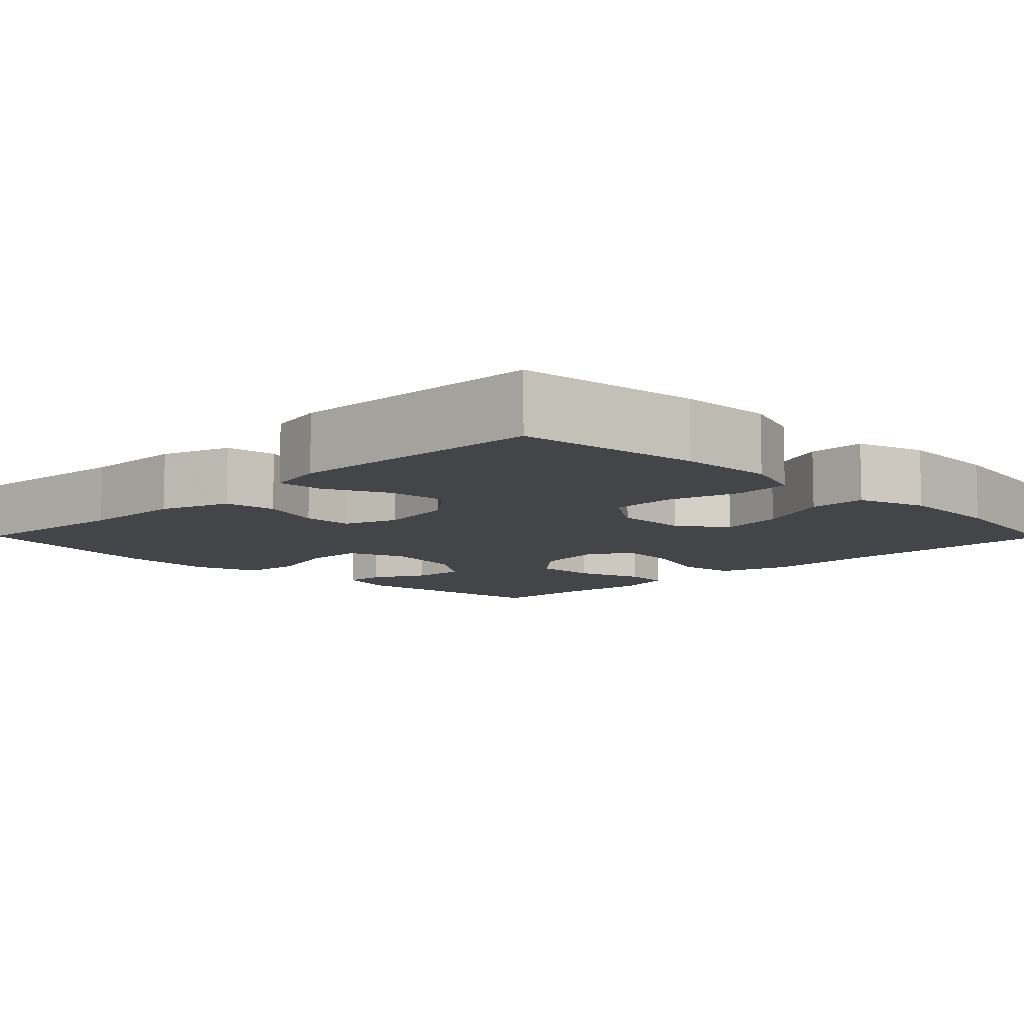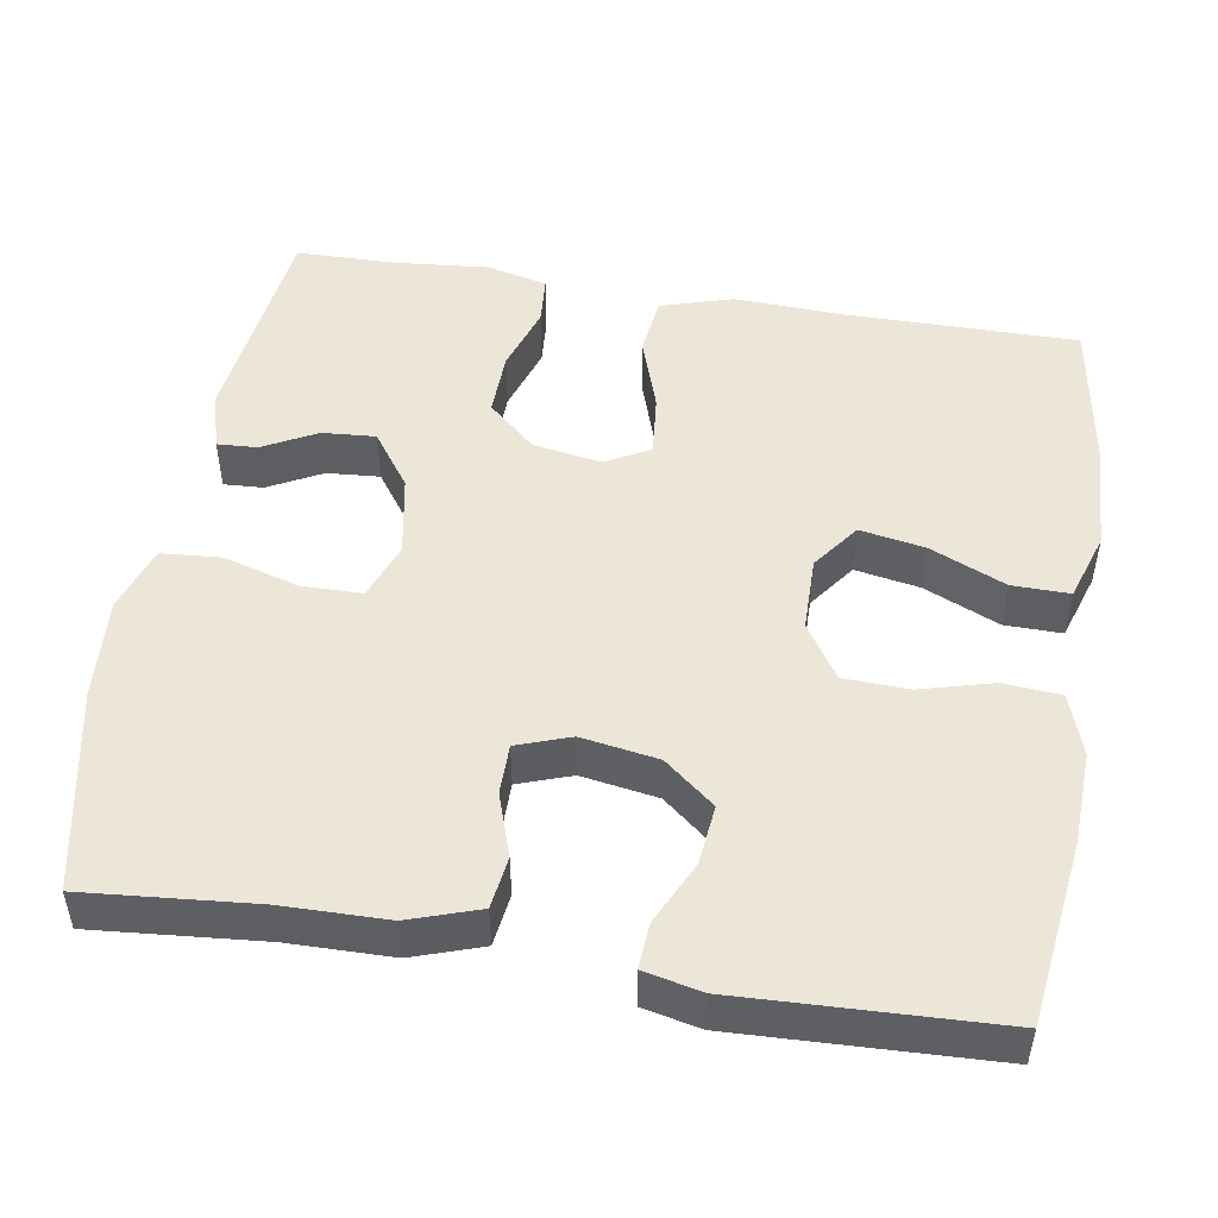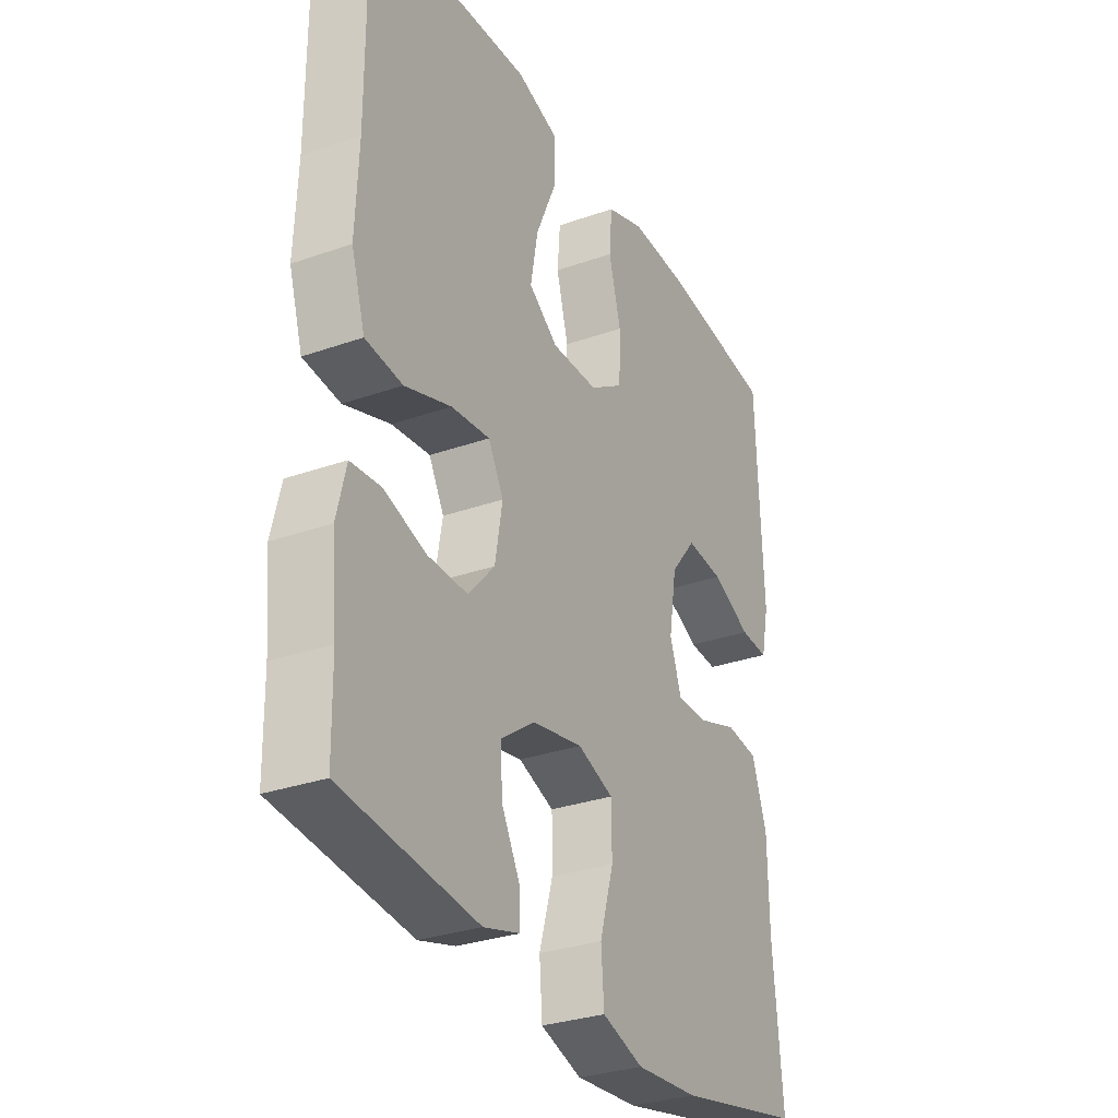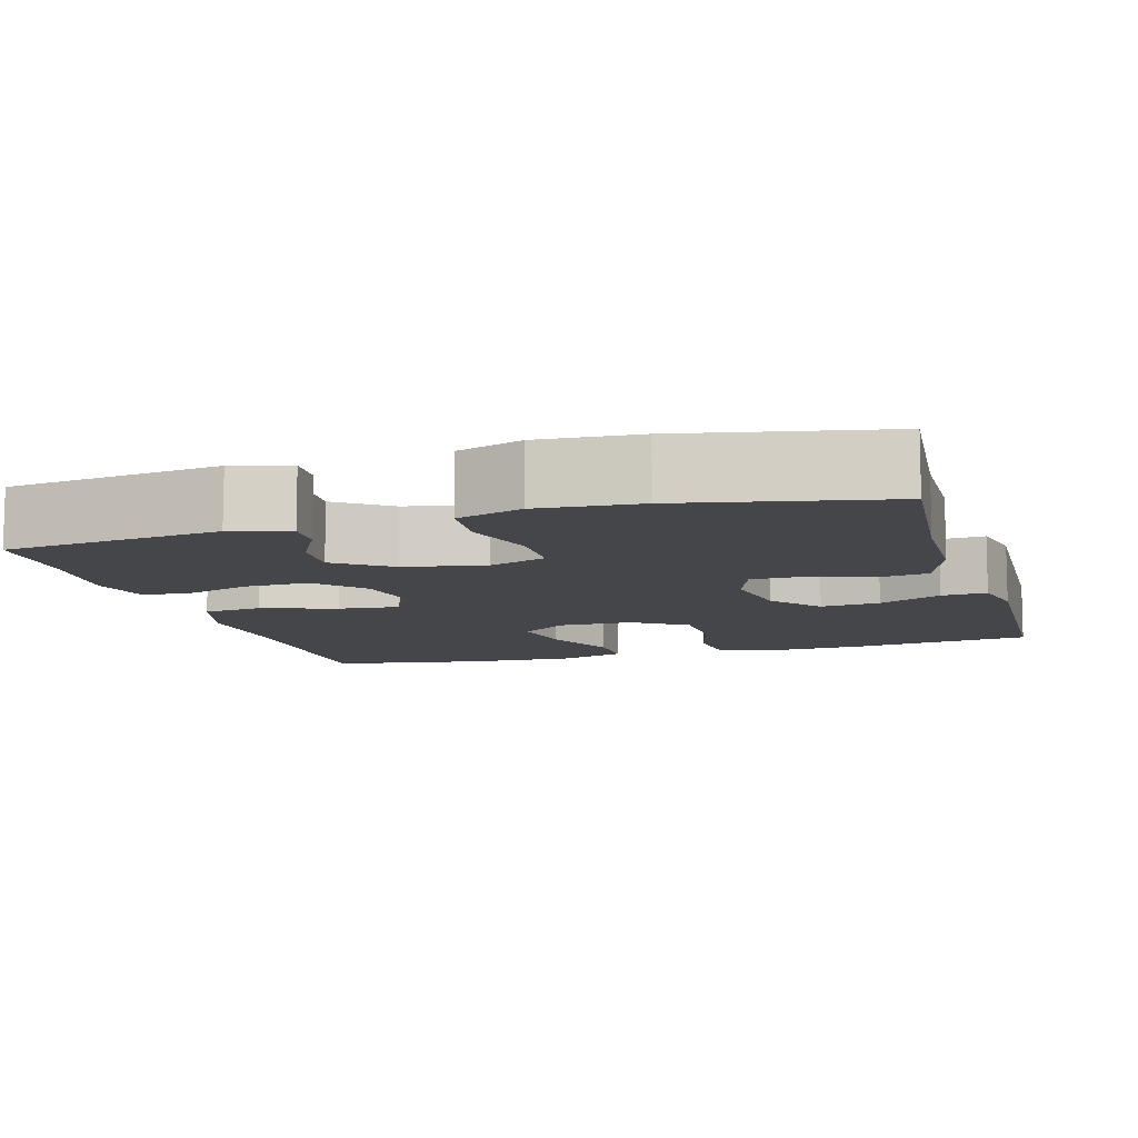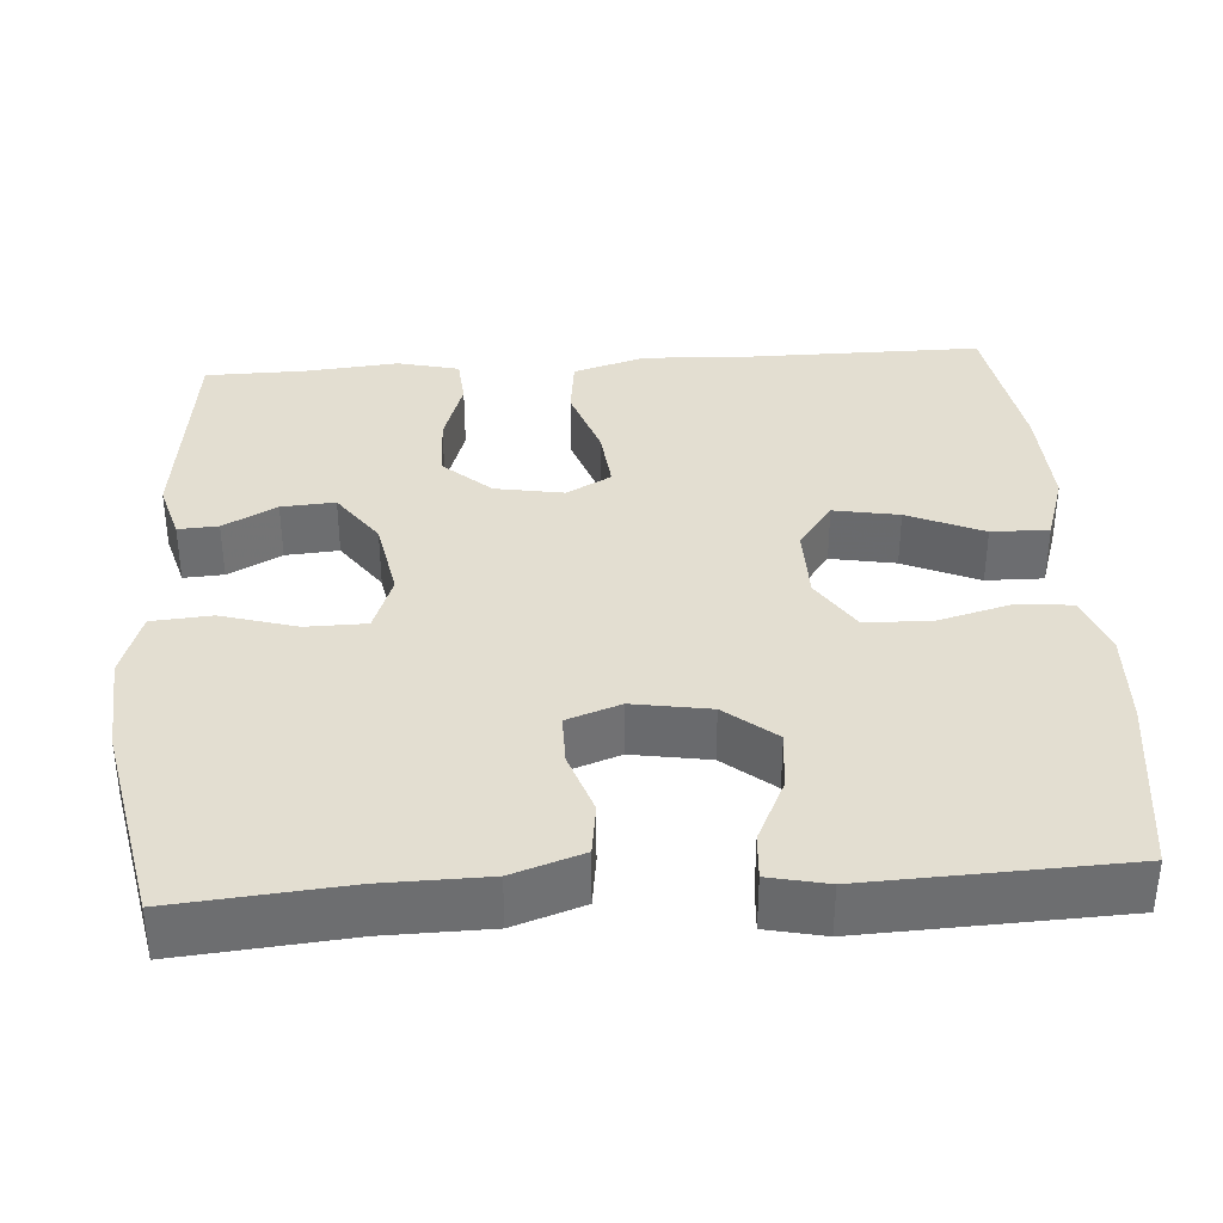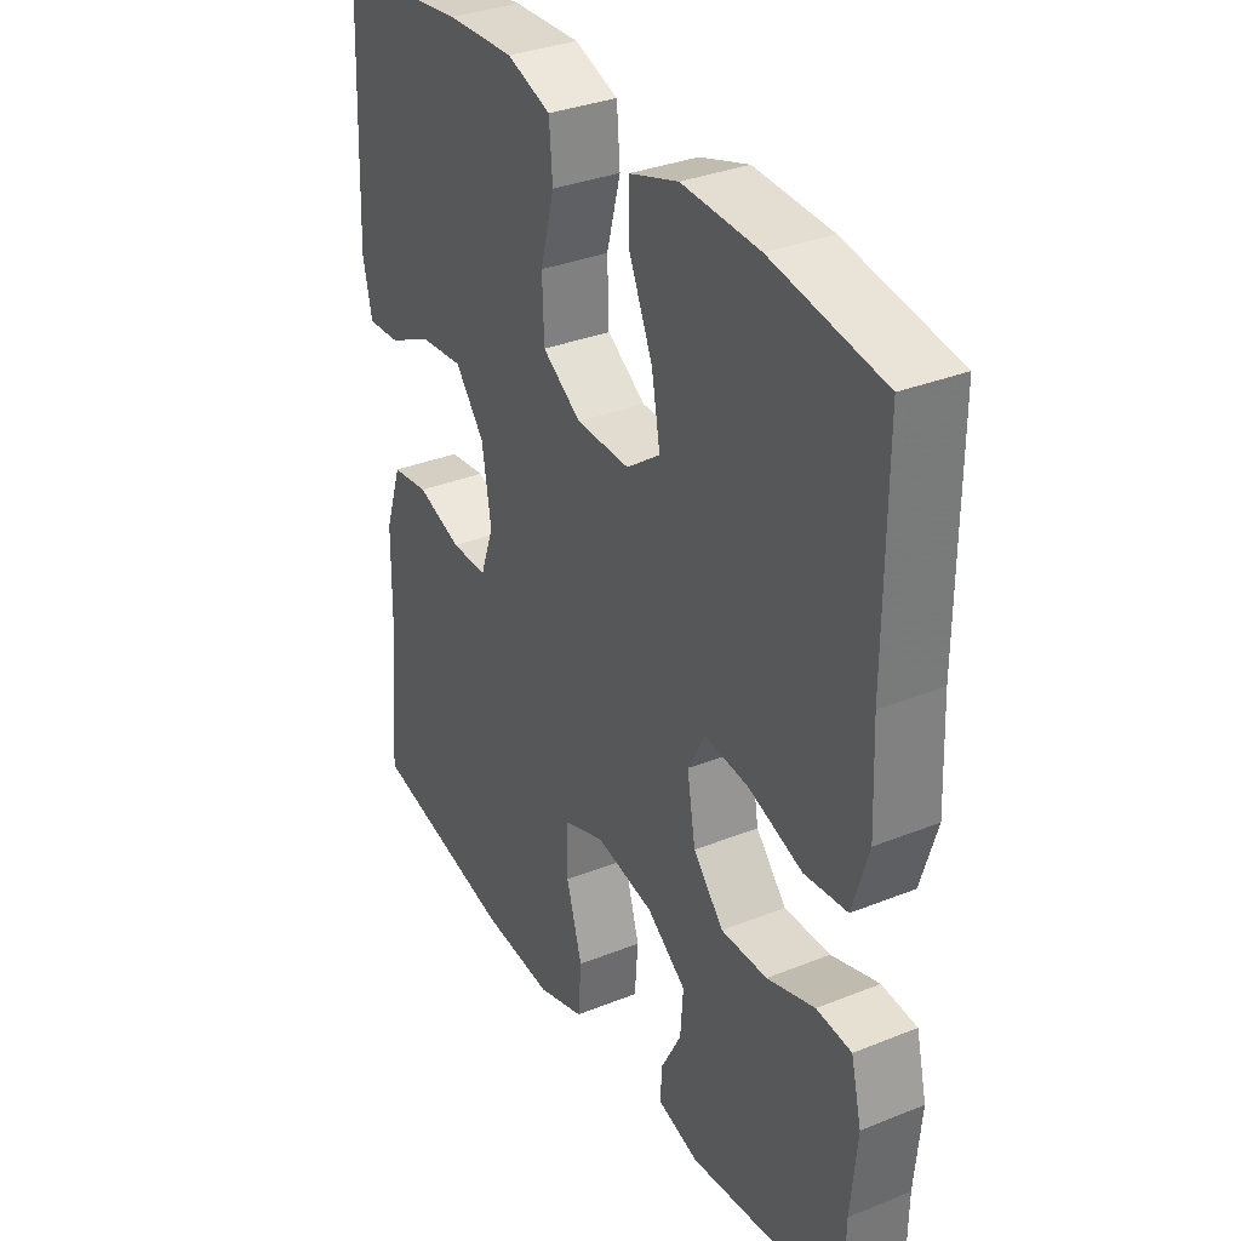
<metadata>
{"format":"obj","ext":"obj","renderer":"f3d","projection":"perspective","resolution":1024,"background":"white","views":[{"elev":-9.1,"azim":-45.3,"up":"+Y"},{"elev":49.4,"azim":-80.6,"up":"+Y"},{"elev":-30.5,"azim":117.0,"up":"+Z"},{"elev":-9.7,"azim":-163.7,"up":"+Y"},{"elev":36.2,"azim":-93.9,"up":"+Y"},{"elev":33.6,"azim":61.3,"up":"+Z"}]}
</metadata>
<code>
v -0.5 0.07 -0.5
v -0.481 0.07 -0.284
v -0.479 0.07 -0.151
v -0.449 0.07 -0.062
v -0.383 0.07 -0.053
v -0.303 0.07 -0.08
v -0.239 0.07 -0.08
v -0.215 0.07 -0.012
v -0.231 0.07 0.086
v -0.283 0.07 0.15
v -0.359 0.07 0.142
v -0.439 0.07 0.104
v -0.497 0.07 0.1
v -0.513 0.07 0.174
v -0.5 0.07 0.5
v -0.268 0.07 0.53
v -0.149 0.07 0.535
v -0.071 0.07 0.508
v -0.065 0.07 0.436
v -0.09 0.07 0.343
v -0.087 0.07 0.26
v -0.018 0.07 0.215
v 0.077 0.07 0.214
v 0.137 0.07 0.258
v 0.122 0.07 0.341
v 0.08 0.07 0.437
v 0.079 0.07 0.51
v 0.166 0.07 0.538
v 0.303 0.07 0.532
v 0.5 0.07 0.5
v 0.499 0.07 0.203
v 0.505 0.07 0.065
v 0.477 0.07 -0.027
v 0.401 0.07 -0.036
v 0.306 0.07 -0.004
v 0.227 0.07 0.004
v 0.196 0.07 -0.053
v 0.211 0.07 -0.14
v 0.265 0.07 -0.2
v 0.347 0.07 -0.198
v 0.432 0.07 -0.17
v 0.494 0.07 -0.175
v 0.513 0.07 -0.253
v 0.502 0.07 -0.371
v 0.5 0.07 -0.5
v 0.224 0.07 -0.534
v 0.15 0.07 -0.513
v 0.153 0.07 -0.462
v 0.189 0.07 -0.394
v 0.194 0.07 -0.326
v 0.124 0.07 -0.276
v 0.021 0.07 -0.257
v -0.052 0.07 -0.284
v -0.053 0.07 -0.361
v -0.025 0.07 -0.457
v -0.031 0.07 -0.533
v -0.115 0.07 -0.561
v -0.243 0.07 -0.552
v -0.5 0 -0.5
v -0.481 0 -0.284
v -0.479 0 -0.151
v -0.449 0 -0.062
v -0.383 0 -0.053
v -0.303 0 -0.08
v -0.239 0 -0.08
v -0.215 0 -0.012
v -0.231 0 0.086
v -0.283 0 0.15
v -0.359 0 0.142
v -0.439 0 0.104
v -0.497 0 0.1
v -0.513 0 0.174
v -0.5 0 0.5
v -0.268 0 0.53
v -0.149 0 0.535
v -0.071 0 0.508
v -0.065 0 0.436
v -0.09 0 0.343
v -0.087 0 0.26
v -0.018 0 0.215
v 0.077 0 0.214
v 0.137 0 0.258
v 0.122 0 0.341
v 0.08 0 0.437
v 0.079 0 0.51
v 0.166 0 0.538
v 0.303 0 0.532
v 0.5 0 0.5
v 0.499 0 0.203
v 0.505 0 0.065
v 0.477 0 -0.027
v 0.401 0 -0.036
v 0.306 0 -0.004
v 0.227 0 0.004
v 0.196 0 -0.053
v 0.211 0 -0.14
v 0.265 0 -0.2
v 0.347 0 -0.198
v 0.432 0 -0.17
v 0.494 0 -0.175
v 0.513 0 -0.253
v 0.502 0 -0.371
v 0.5 0 -0.5
v 0.224 0 -0.534
v 0.15 0 -0.513
v 0.153 0 -0.462
v 0.189 0 -0.394
v 0.194 0 -0.326
v 0.124 0 -0.276
v 0.021 0 -0.257
v -0.052 0 -0.284
v -0.053 0 -0.361
v -0.025 0 -0.457
v -0.031 0 -0.533
v -0.115 0 -0.561
v -0.243 0 -0.552
f 57 58 1 2
f 54 55 56 57
f 53 54 57 2
f 52 53 2 3
f 51 52 3 4
f 46 47 48 49
f 44 45 46 49
f 44 49 50
f 43 44 50 51
f 40 41 42 43
f 39 40 43 51
f 32 33 34 35
f 31 32 35 36
f 30 31 36
f 29 30 36
f 28 29 36 37
f 25 26 27 28
f 24 25 28 37
f 17 18 19 20
f 17 20 21
f 16 17 21
f 15 16 21
f 14 15 21 22
f 11 12 13 14
f 10 11 14 22
f 51 4 5 6
f 38 39 51 6
f 23 24 37 38
f 9 10 22 23
f 8 9 23 38
f 7 8 38
f 6 7 38
f 60 59 116 115
f 115 114 113 112
f 60 115 112 111
f 61 60 111 110
f 62 61 110 109
f 107 106 105 104
f 107 104 103 102
f 108 107 102
f 109 108 102 101
f 101 100 99 98
f 109 101 98 97
f 93 92 91 90
f 94 93 90 89
f 94 89 88
f 94 88 87
f 95 94 87 86
f 86 85 84 83
f 95 86 83 82
f 78 77 76 75
f 79 78 75
f 79 75 74
f 79 74 73
f 80 79 73 72
f 72 71 70 69
f 80 72 69 68
f 64 63 62 109
f 64 109 97 96
f 96 95 82 81
f 81 80 68 67
f 96 81 67 66
f 96 66 65
f 96 65 64
f 1 59 60 2
f 2 60 61 3
f 3 61 62 4
f 4 62 63 5
f 5 63 64 6
f 6 64 65 7
f 7 65 66 8
f 8 66 67 9
f 9 67 68 10
f 10 68 69 11
f 11 69 70 12
f 12 70 71 13
f 13 71 72 14
f 14 72 73 15
f 15 73 74 16
f 16 74 75 17
f 17 75 76 18
f 18 76 77 19
f 19 77 78 20
f 20 78 79 21
f 21 79 80 22
f 22 80 81 23
f 23 81 82 24
f 24 82 83 25
f 25 83 84 26
f 26 84 85 27
f 27 85 86 28
f 28 86 87 29
f 29 87 88 30
f 30 88 89 31
f 31 89 90 32
f 32 90 91 33
f 33 91 92 34
f 34 92 93 35
f 35 93 94 36
f 36 94 95 37
f 37 95 96 38
f 38 96 97 39
f 39 97 98 40
f 40 98 99 41
f 41 99 100 42
f 42 100 101 43
f 43 101 102 44
f 44 102 103 45
f 45 103 104 46
f 46 104 105 47
f 47 105 106 48
f 48 106 107 49
f 49 107 108 50
f 50 108 109 51
f 51 109 110 52
f 52 110 111 53
f 53 111 112 54
f 54 112 113 55
f 55 113 114 56
f 56 114 115 57
f 57 115 116 58
f 58 116 59 1

</code>
